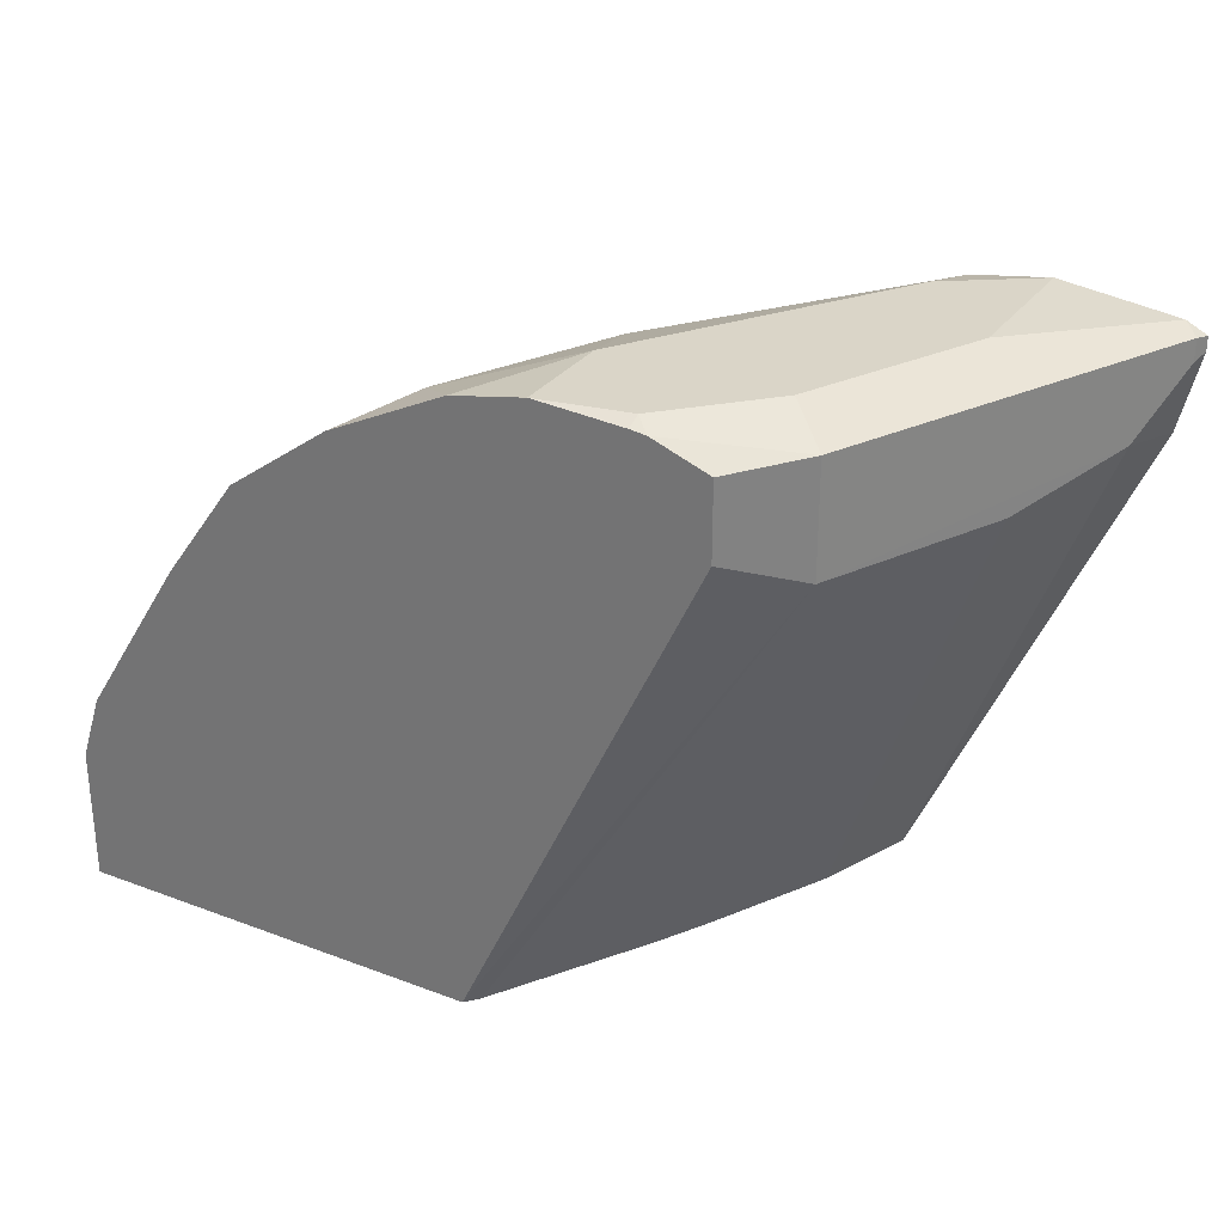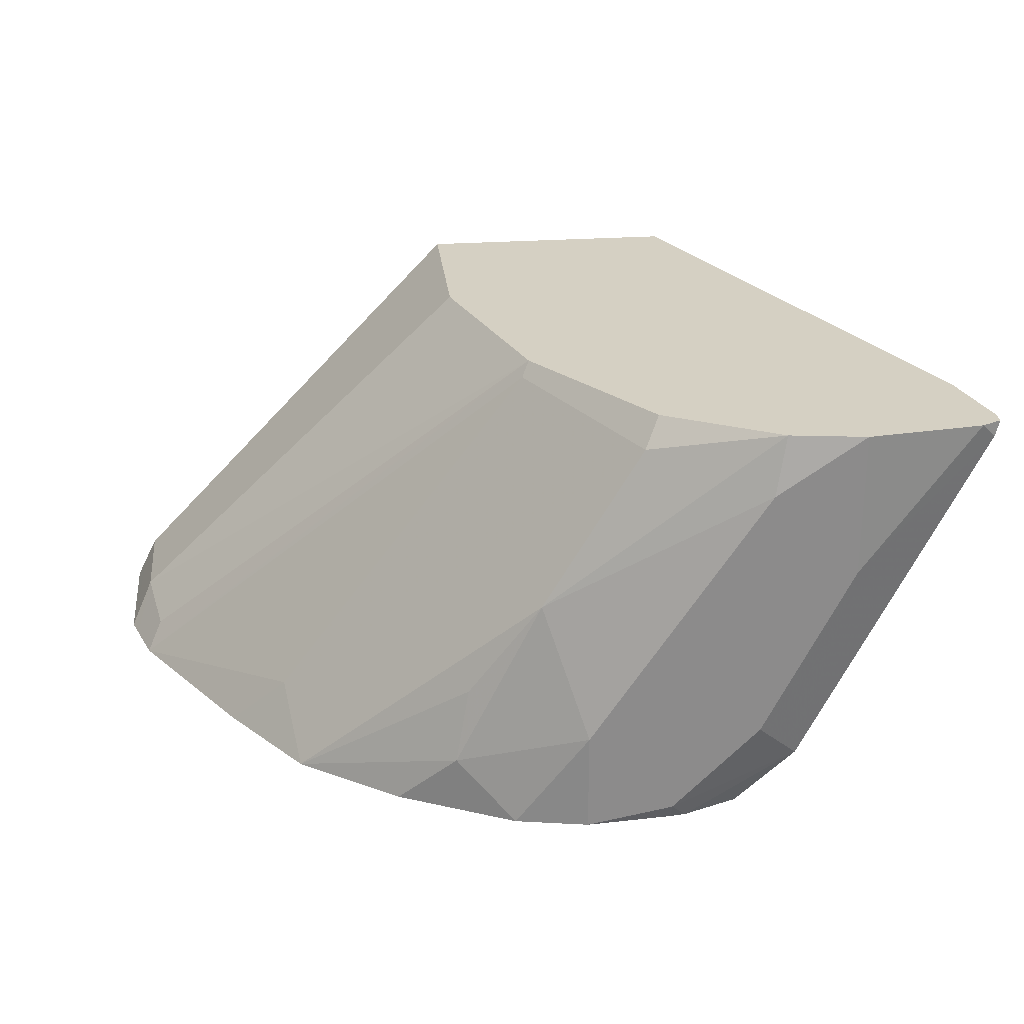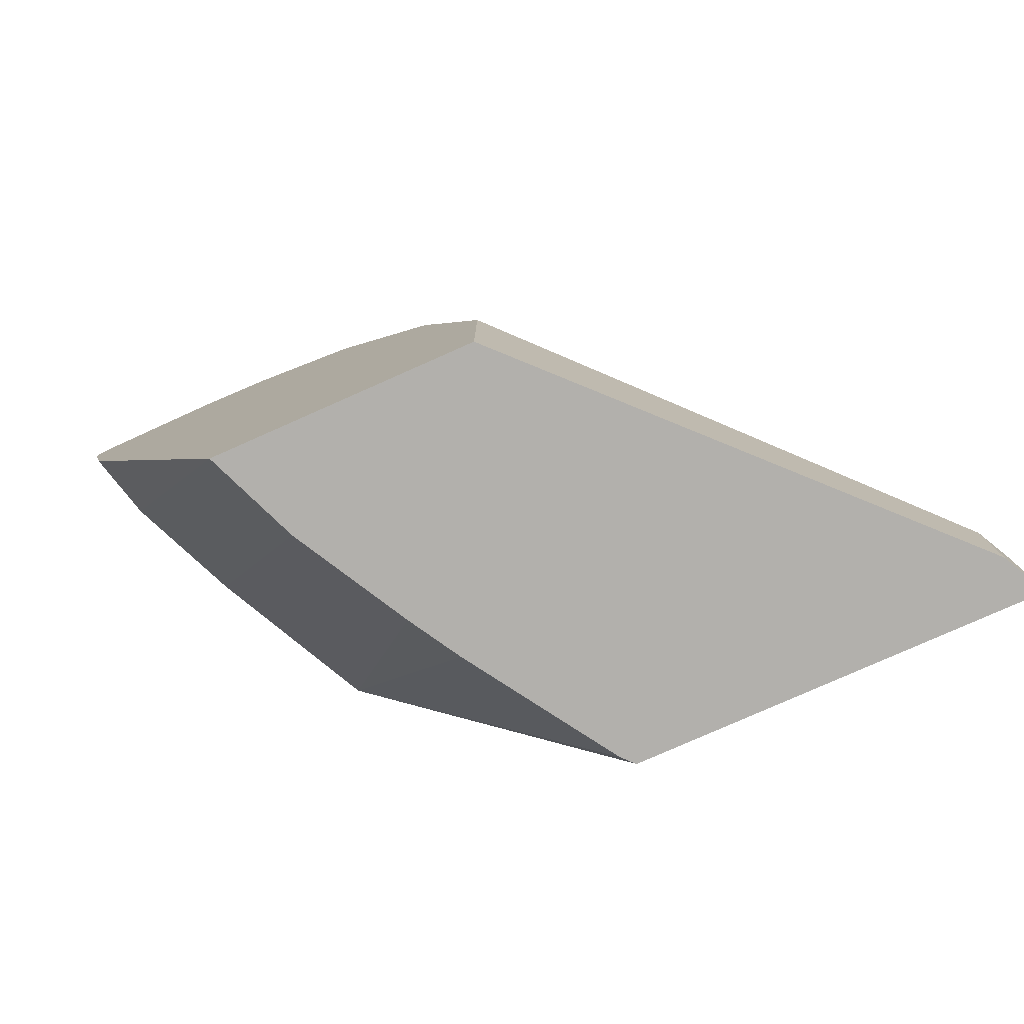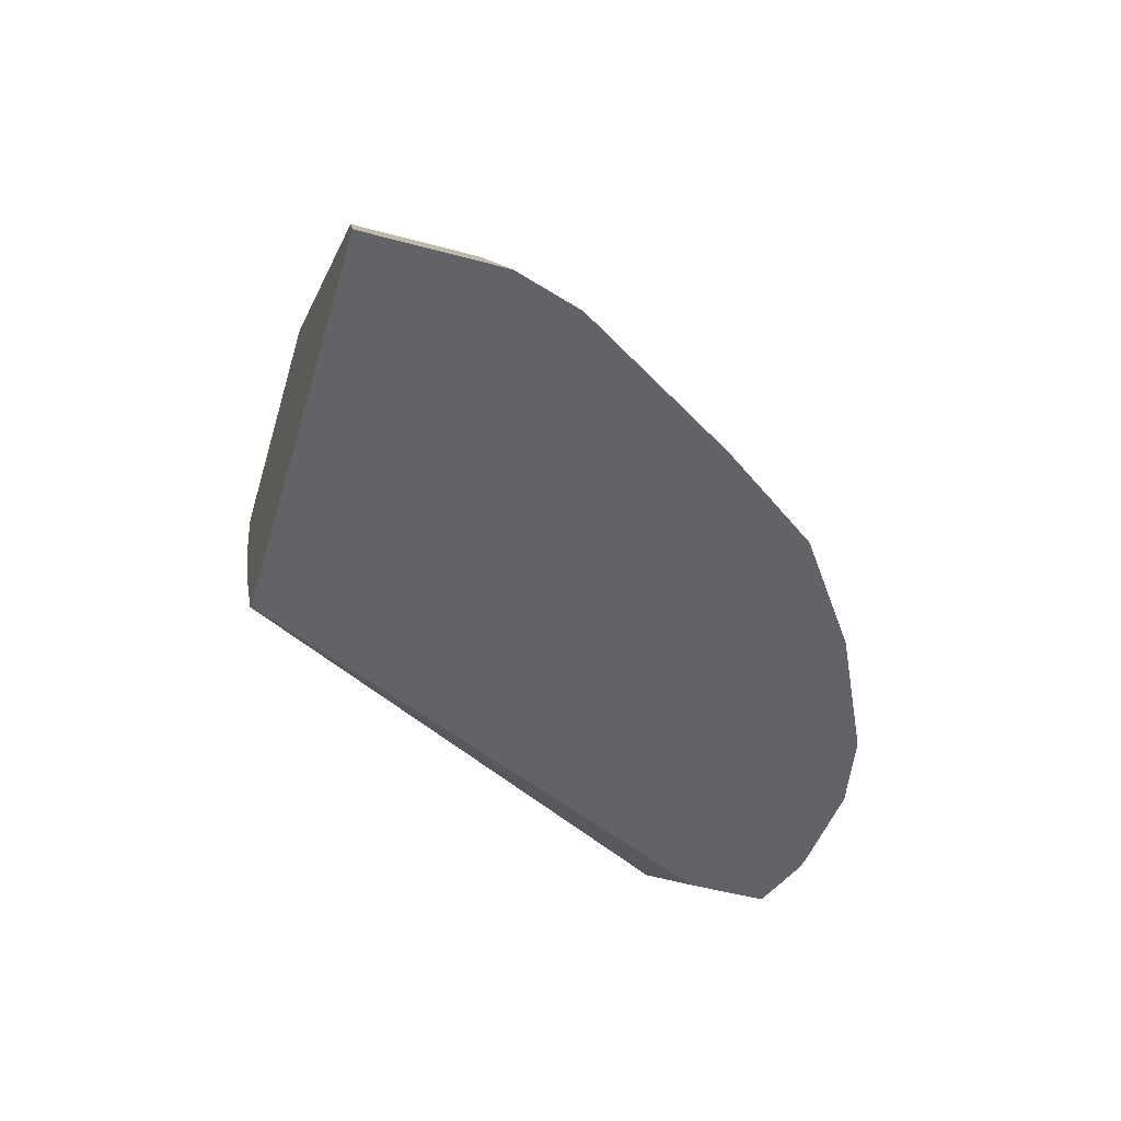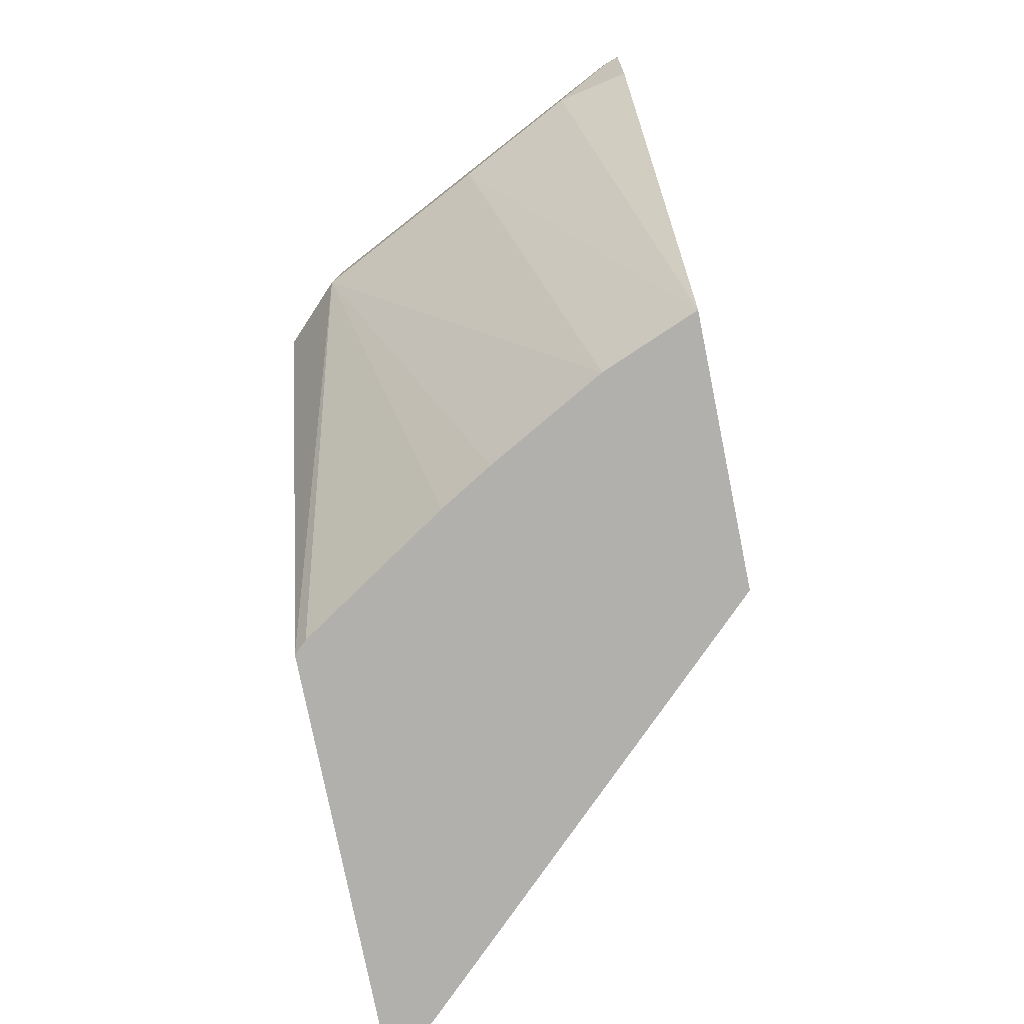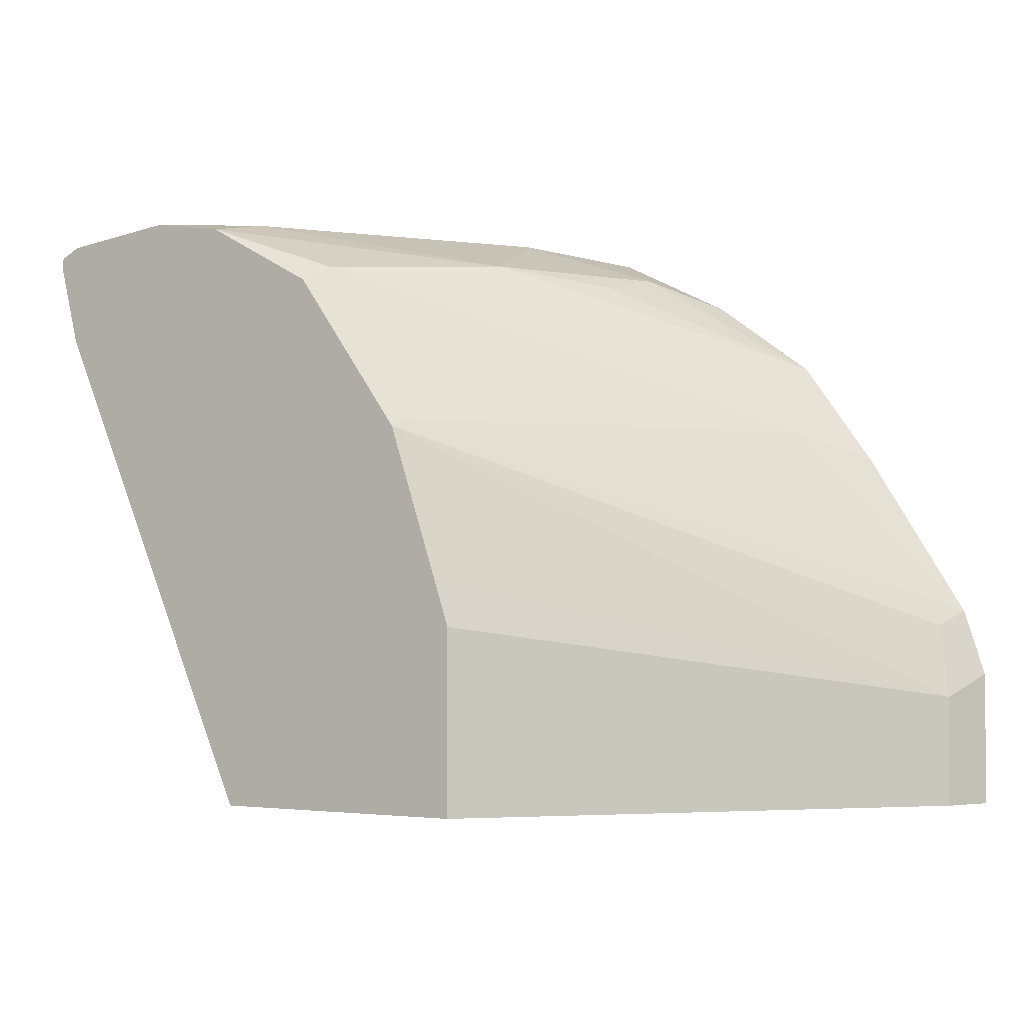
<metadata>
{"format":"obj","ext":"obj","renderer":"f3d","projection":"perspective","resolution":1024,"background":"white","views":[{"elev":29.4,"azim":-150.8,"up":"+Y"},{"elev":26.4,"azim":173.7,"up":"+Z"},{"elev":-78.7,"azim":23.9,"up":"+Y"},{"elev":-51.0,"azim":73.6,"up":"+Z"},{"elev":-78.8,"azim":-78.6,"up":"+Y"},{"elev":-2.6,"azim":31.3,"up":"+Y"}]}
</metadata>
<code>
v -0.4132 0.792 -0.3099
v -0.4132 0.792 -0.3505
v -0.482 0.792 -0.2066
v -0.396 0.7748 -0.2583
v -0.3616 0.7748 -0.3271
v -0.3844 0.7863 -0.3505
v -0.4476 0.7896 -0.3505
v -0.4476 0.792 -0.3443
v -0.5165 0.792 -0.1834
v -0.4867 0.7873 -0.1834
v -0.2982 0.7348 -0.3505
v -0.3673 0.769 -0.2984
v -0.4361 0.769 -0.1951
v -0.3382 0.7637 -0.3505
v -0.4538 0.7889 -0.3505
v -0.4993 0.7834 -0.3271
v -0.482 0.792 -0.3099
v -0.5165 0.792 -0.2411
v -0.5509 0.7878 -0.1834
v -0.442 0.7632 -0.1834
v -0.2927 0.7059 -0.3271
v -0.2693 0.6948 -0.3505
v -0.399 0.7029 -0.1834
v -0.396 0.7059 -0.1894
v -0.4759 0.7806 -0.3505
v -0.4993 0.7403 -0.3271
v -0.5567 0.7518 -0.2123
v -0.5681 0.7834 -0.1894
v -0.5622 0.7864 -0.1834
v -0.2293 0.6315 -0.3505
v -0.379 0.643 -0.1834
v -0.2296 0.5969 -0.3329
v -0.2353 0.6256 -0.3386
v -0.4759 0.7514 -0.3505
v -0.5337 0.7403 -0.2583
v -0.3822 0.5533 -0.3505
v -0.3868 0.5533 -0.3455
v -0.4247 0.5533 -0.2869
v -0.4368 0.5533 -0.2665
v -0.4619 0.5533 -0.2209
v -0.5625 0.746 -0.1834
v -0.5702 0.7768 -0.1834
v -0.5681 0.7748 -0.1894
v -0.477 0.5533 -0.1834
v -0.5702 0.7824 -0.1834
v -0.2234 0.6136 -0.3505
v -0.3732 0.6254 -0.1834
v -0.2296 0.5533 -0.3329
v -0.225 0.5533 -0.342
v -0.2208 0.6057 -0.3505
v -0.2208 0.5533 -0.3505
v -0.3732 0.5533 -0.1834
f 23 33 30
f 23 30 24
f 26 35 27
f 26 38 39
f 26 36 37
f 26 37 38
f 26 39 40
f 49 51 50
f 26 34 36
f 23 32 33
f 16 27 28
f 21 30 22
f 21 24 30
f 18 29 19
f 18 28 29
f 16 34 26
f 16 25 34
f 16 18 17
f 16 28 18
f 26 40 35
f 16 26 27
f 15 25 16
f 23 31 32
f 27 41 42
f 32 48 49
f 27 43 28
f 13 24 21
f 36 38 37
f 36 39 38
f 36 40 39
f 36 44 40
f 36 52 44
f 36 48 52
f 36 49 48
f 36 51 49
f 35 40 44
f 27 42 43
f 32 52 48
f 32 46 33
f 32 50 46
f 32 49 50
f 31 47 32
f 30 33 46
f 28 45 29
f 28 42 45
f 28 43 42
f 27 44 41
f 27 35 44
f 32 47 52
f 13 23 24
f 9 18 19
f 11 13 21
f 2 25 15
f 2 34 25
f 2 36 34
f 2 51 36
f 2 50 51
f 2 46 50
f 2 30 46
f 2 22 30
f 2 11 22
f 2 14 11
f 2 7 8
f 1 6 2
f 1 5 6
f 1 4 5
f 1 3 4
f 1 9 3
f 1 18 9
f 1 17 18
f 1 8 17
f 1 2 8
f 13 20 23
f 2 15 7
f 3 9 10
f 2 6 14
f 4 11 12
f 11 21 22
f 3 10 4
f 10 20 13
f 9 20 10
f 9 23 20
f 9 31 23
f 9 47 31
f 9 44 52
f 9 41 44
f 9 42 41
f 9 45 42
f 9 52 47
f 9 29 45
f 9 19 29
f 8 16 17
f 8 15 16
f 7 15 8
f 5 14 6
f 5 11 14
f 5 12 11
f 4 13 11
f 4 10 13
f 4 12 5

</code>
